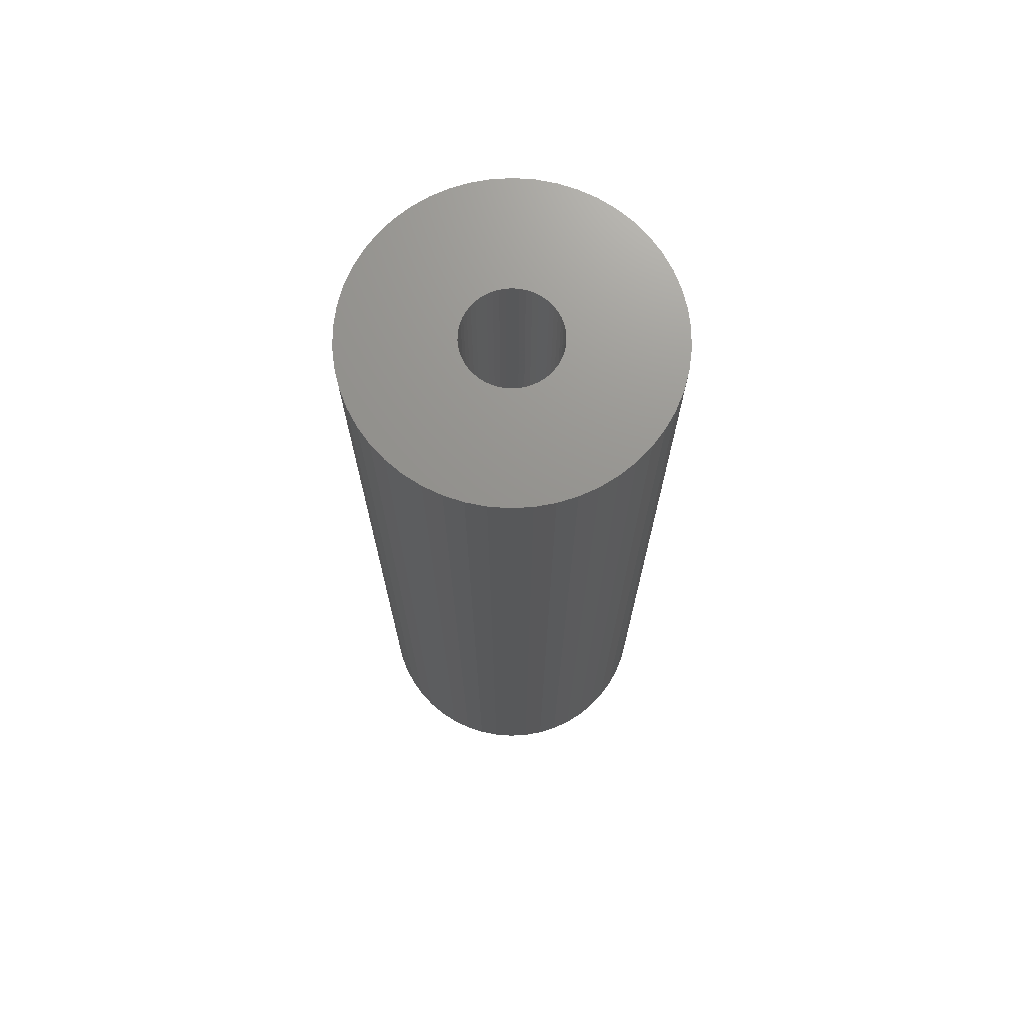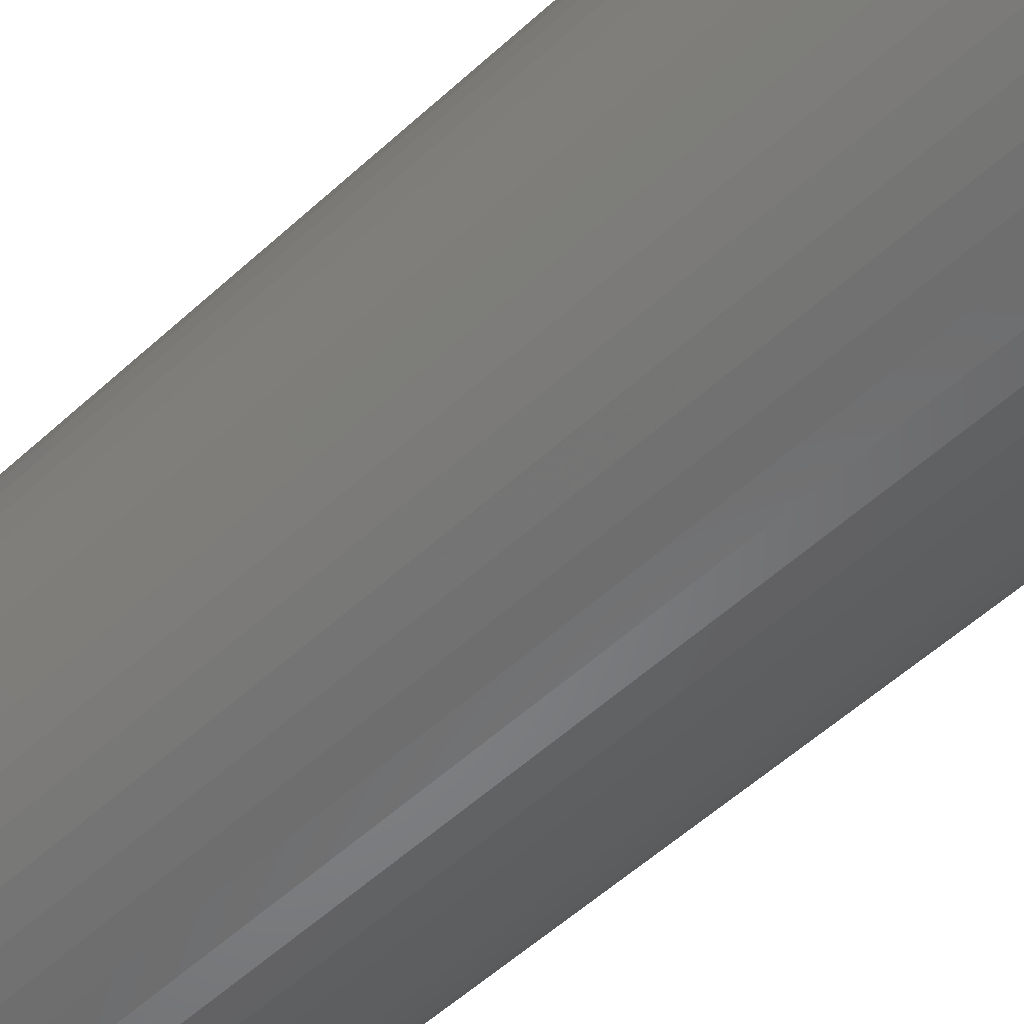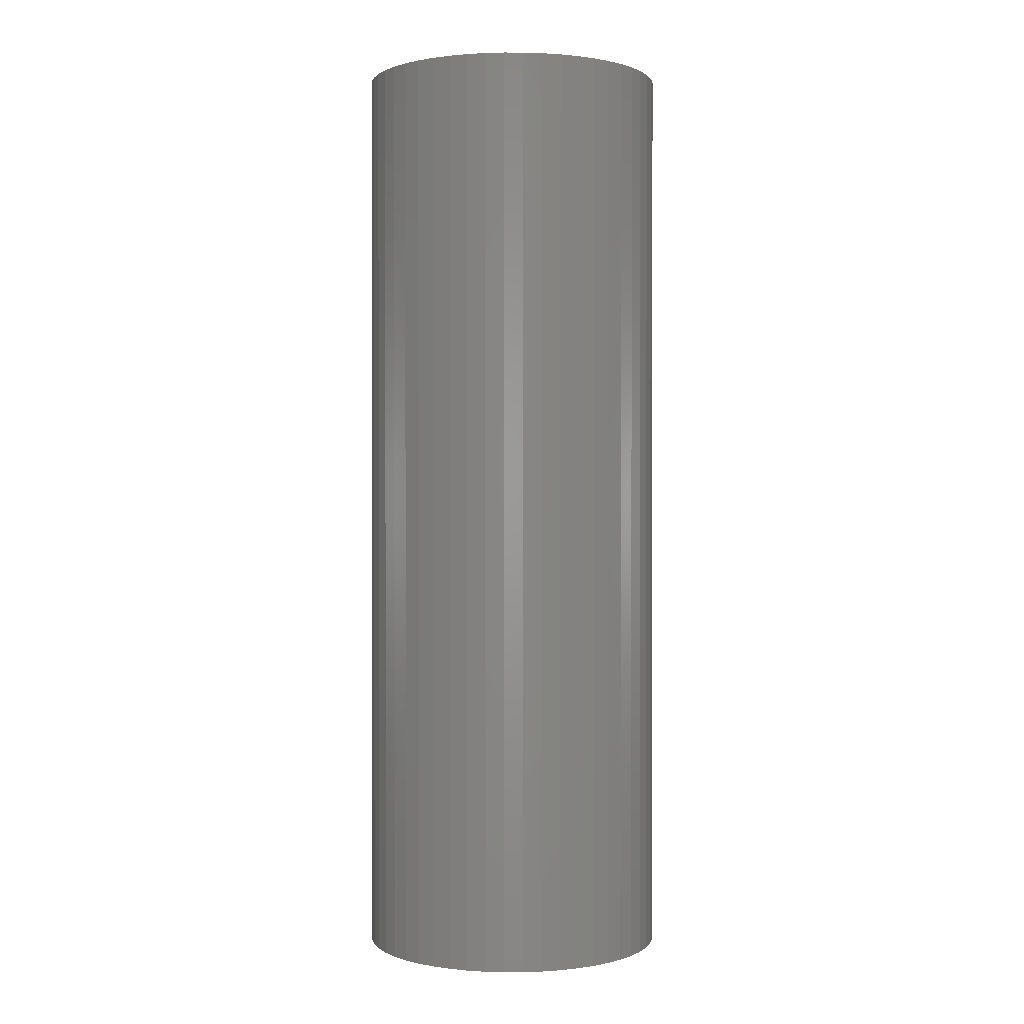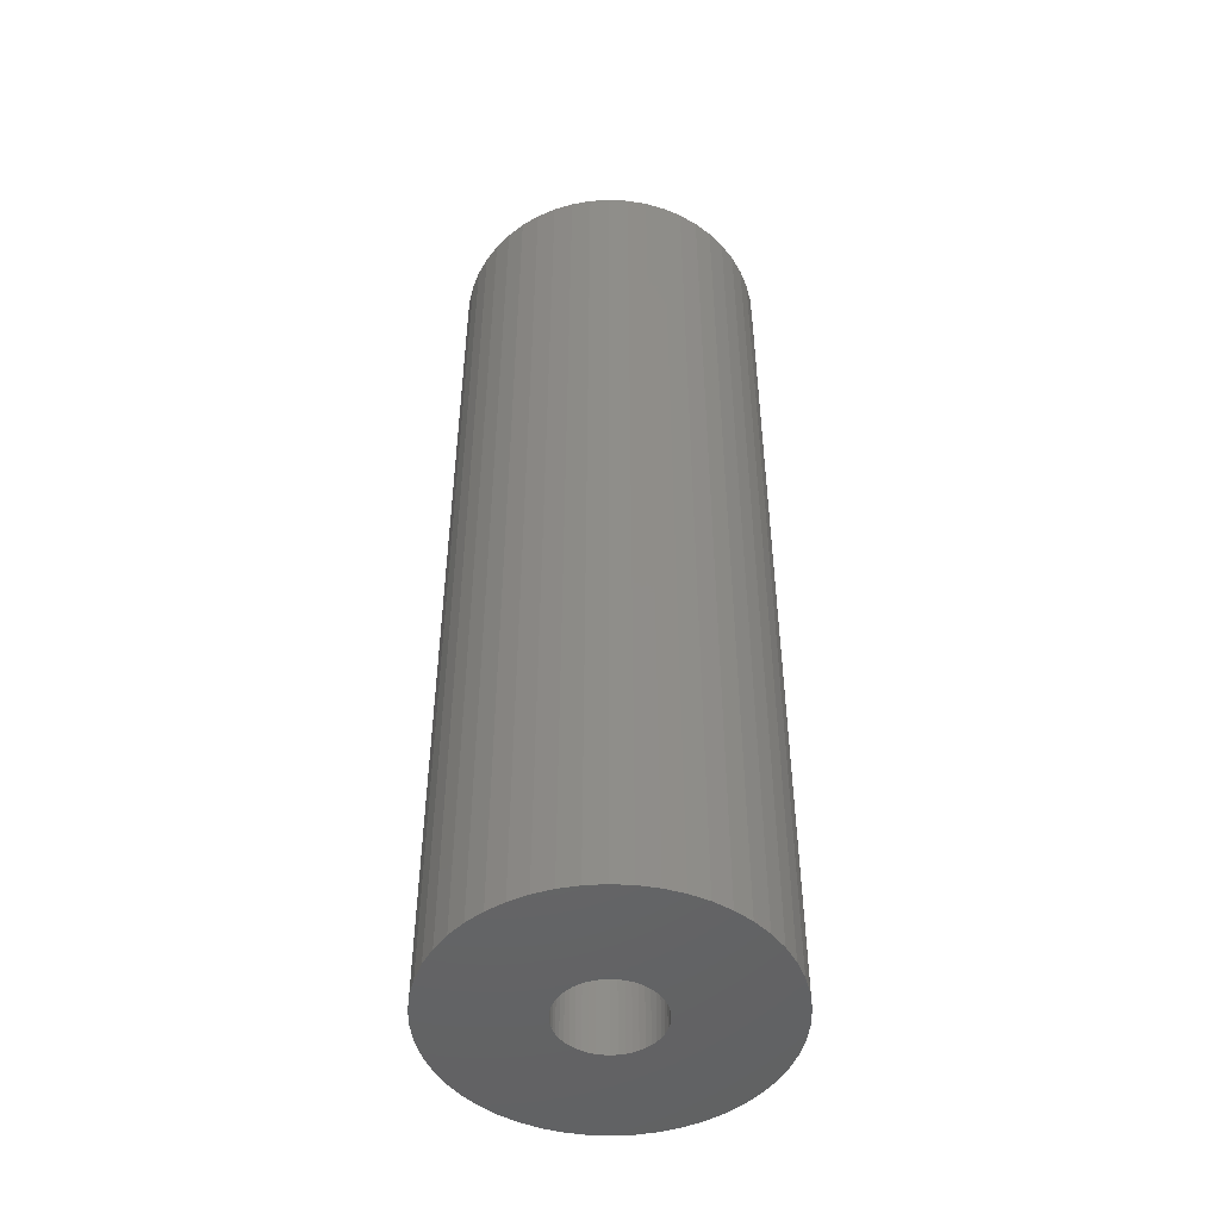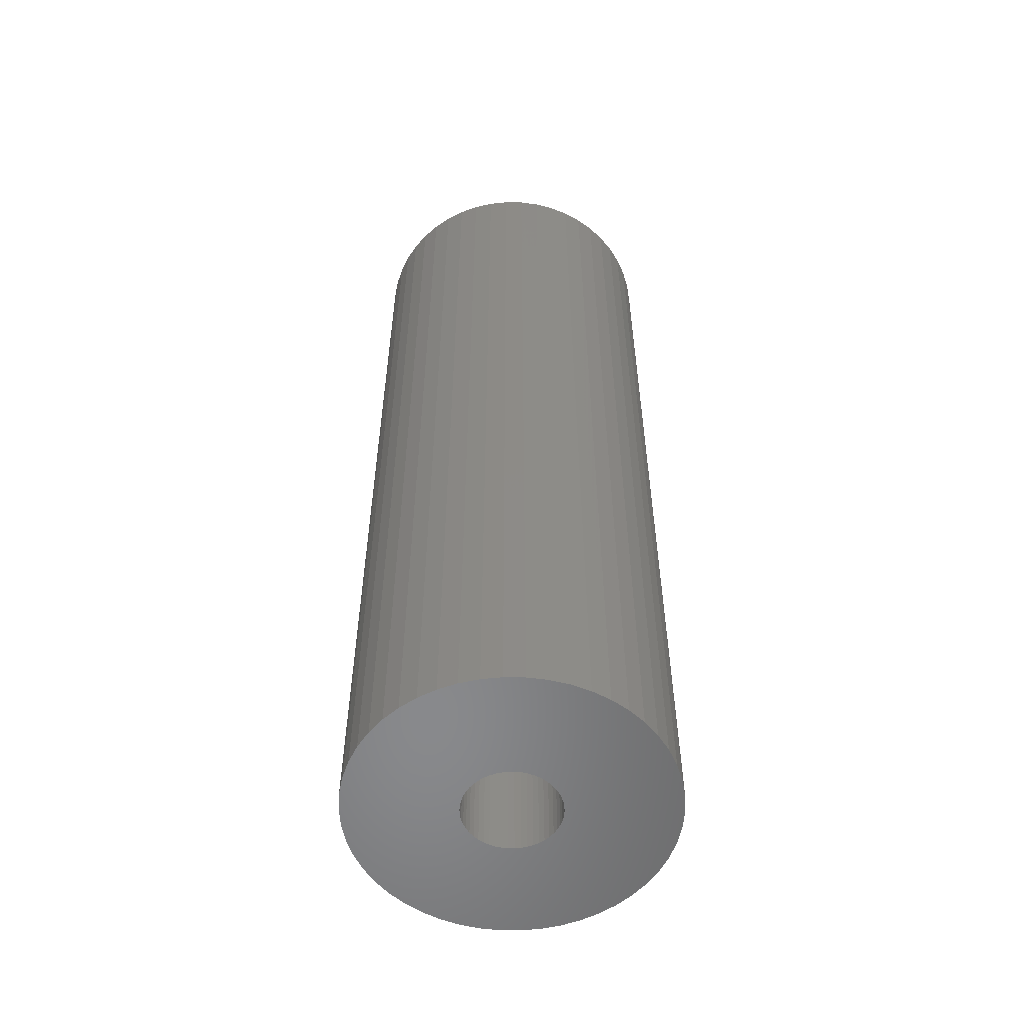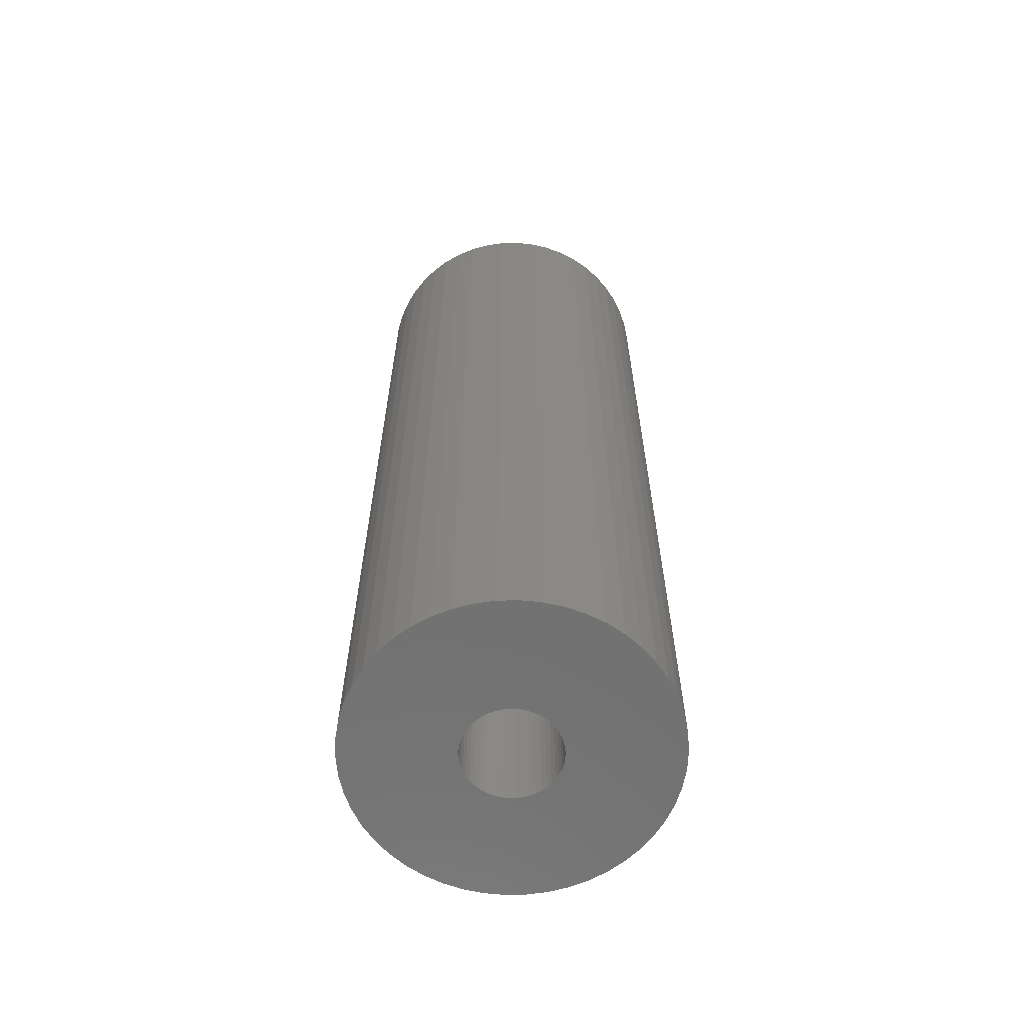
<metadata>
{"format":"stl","ext":"stl","renderer":"f3d","projection":"perspective","resolution":1024,"background":"white","views":[{"elev":71.4,"azim":-46.3,"up":"+Z"},{"elev":-52.1,"azim":135.1,"up":"+Y"},{"elev":0.7,"azim":-36.7,"up":"+Z"},{"elev":-48.3,"azim":-17.6,"up":"+Z"},{"elev":-55.4,"azim":100.0,"up":"+Z"},{"elev":-63.2,"azim":51.7,"up":"+Z"}]}
</metadata>
<code>
# stl→obj: 200 verts, 400 faces
v 14 0 42.5
v 13.89 1.755 -42.5
v 13.89 1.755 42.5
v 14 0 -42.5
v -14 0 -42.5
v -13.89 1.755 42.5
v -13.89 1.755 -42.5
v -14 0 42.5
v 0.8791 13.97 -42.5
v -0.8791 13.97 42.5
v 0.8791 13.97 42.5
v -0.8791 13.97 -42.5
v -0.8791 -13.97 -42.5
v 0.8791 -13.97 42.5
v -0.8791 -13.97 42.5
v 0.8791 -13.97 -42.5
v 10.21 9.584 -42.5
v 8.924 10.79 42.5
v 10.21 9.584 42.5
v 8.924 10.79 -42.5
v -8.924 10.79 -42.5
v -10.21 9.584 42.5
v -8.924 10.79 42.5
v -10.21 9.584 -42.5
v -4.326 13.31 -42.5
v -5.961 12.67 42.5
v -4.326 13.31 42.5
v -5.961 12.67 -42.5
v 12.27 -6.745 42.5
v 13.02 -5.154 -42.5
v 13.02 -5.154 42.5
v 12.27 -6.745 -42.5
v 13.02 5.154 42.5
v 12.27 6.745 -42.5
v 12.27 6.745 42.5
v 13.02 5.154 -42.5
v 5.961 12.67 -42.5
v 4.326 13.31 42.5
v 5.961 12.67 42.5
v 4.326 13.31 -42.5
v 7.502 11.82 -42.5
v 7.502 11.82 42.5
v -13.02 5.154 -42.5
v -12.27 6.745 42.5
v -12.27 6.745 -42.5
v -13.02 5.154 42.5
v -11.33 8.229 -42.5
v -11.33 8.229 42.5
v 4.25 0 42.5
v 4.216 0.5327 42.5
v 13.56 3.482 42.5
v 13.89 -1.755 42.5
v 4.116 1.057 42.5
v 4.216 -0.5327 42.5
v 3.952 1.565 42.5
v 13.56 -3.482 42.5
v 3.724 2.047 42.5
v 11.33 8.229 42.5
v 4.116 -1.057 42.5
v 3.438 2.498 42.5
v 3.098 2.909 42.5
v 3.952 -1.565 42.5
v 2.709 3.275 42.5
v 2.277 3.588 42.5
v 3.724 -2.047 42.5
v 1.81 3.846 42.5
v 11.33 -8.229 42.5
v 3.438 -2.498 42.5
v 1.313 4.042 42.5
v 2.623 13.75 42.5
v 0.7964 4.175 42.5
v 0.2669 4.242 42.5
v -0.2669 4.242 42.5
v -0.7964 4.175 42.5
v -2.623 13.75 42.5
v -1.313 4.042 42.5
v -1.81 3.846 42.5
v -2.277 3.588 42.5
v -7.502 11.82 42.5
v -2.709 3.275 42.5
v -3.098 2.909 42.5
v -3.438 2.498 42.5
v 10.21 -9.584 42.5
v 3.098 -2.909 42.5
v 8.924 -10.79 42.5
v 2.709 -3.275 42.5
v 7.502 -11.82 42.5
v 2.277 -3.588 42.5
v 5.961 -12.67 42.5
v 1.81 -3.846 42.5
v 4.326 -13.31 42.5
v 1.313 -4.042 42.5
v 2.623 -13.75 42.5
v 0.7964 -4.175 42.5
v 0.2669 -4.242 42.5
v -0.2669 -4.242 42.5
v -0.7964 -4.175 42.5
v -2.623 -13.75 42.5
v -1.313 -4.042 42.5
v -4.326 -13.31 42.5
v -1.81 -3.846 42.5
v -5.961 -12.67 42.5
v -2.277 -3.588 42.5
v -7.502 -11.82 42.5
v -2.709 -3.275 42.5
v -8.924 -10.79 42.5
v -3.098 -2.909 42.5
v -10.21 -9.584 42.5
v -3.438 -2.498 42.5
v -11.33 -8.229 42.5
v -3.724 -2.047 42.5
v -12.27 -6.745 42.5
v -3.952 -1.565 42.5
v -13.02 -5.154 42.5
v -4.116 -1.057 42.5
v -13.56 -3.482 42.5
v -4.216 -0.5327 42.5
v -13.89 -1.755 42.5
v -4.25 0 42.5
v -3.724 2.047 42.5
v -3.952 1.565 42.5
v -4.116 1.057 42.5
v -13.56 3.482 42.5
v -4.216 0.5327 42.5
v -2.623 13.75 -42.5
v 4.25 0 -42.5
v 13.89 -1.755 -42.5
v 4.216 -0.5327 -42.5
v 13.56 -3.482 -42.5
v 4.116 -1.057 -42.5
v 4.216 0.5327 -42.5
v 3.952 -1.565 -42.5
v 13.56 3.482 -42.5
v 3.724 -2.047 -42.5
v 11.33 -8.229 -42.5
v 4.116 1.057 -42.5
v 3.438 -2.498 -42.5
v 10.21 -9.584 -42.5
v 3.098 -2.909 -42.5
v 8.924 -10.79 -42.5
v 3.952 1.565 -42.5
v 2.709 -3.275 -42.5
v 7.502 -11.82 -42.5
v 2.277 -3.588 -42.5
v 5.961 -12.67 -42.5
v 3.724 2.047 -42.5
v 1.81 -3.846 -42.5
v 4.326 -13.31 -42.5
v 11.33 8.229 -42.5
v 3.438 2.498 -42.5
v 1.313 -4.042 -42.5
v 2.623 -13.75 -42.5
v 0.7964 -4.175 -42.5
v 0.2669 -4.242 -42.5
v -0.2669 -4.242 -42.5
v -0.7964 -4.175 -42.5
v -2.623 -13.75 -42.5
v -1.313 -4.042 -42.5
v -4.326 -13.31 -42.5
v -1.81 -3.846 -42.5
v -5.961 -12.67 -42.5
v -2.277 -3.588 -42.5
v -7.502 -11.82 -42.5
v -2.709 -3.275 -42.5
v -8.924 -10.79 -42.5
v -3.098 -2.909 -42.5
v -10.21 -9.584 -42.5
v -11.33 -8.229 -42.5
v -3.438 -2.498 -42.5
v 3.098 2.909 -42.5
v 2.709 3.275 -42.5
v 2.277 3.588 -42.5
v 1.81 3.846 -42.5
v 1.313 4.042 -42.5
v 2.623 13.75 -42.5
v 0.7964 4.175 -42.5
v 0.2669 4.242 -42.5
v -0.2669 4.242 -42.5
v -0.7964 4.175 -42.5
v -1.313 4.042 -42.5
v -1.81 3.846 -42.5
v -2.277 3.588 -42.5
v -7.502 11.82 -42.5
v -2.709 3.275 -42.5
v -3.098 2.909 -42.5
v -3.438 2.498 -42.5
v -3.724 2.047 -42.5
v -3.952 1.565 -42.5
v -4.116 1.057 -42.5
v -13.56 3.482 -42.5
v -4.216 0.5327 -42.5
v -4.25 0 -42.5
v -3.724 -2.047 -42.5
v -12.27 -6.745 -42.5
v -3.952 -1.565 -42.5
v -13.02 -5.154 -42.5
v -4.116 -1.057 -42.5
v -13.56 -3.482 -42.5
v -4.216 -0.5327 -42.5
v -13.89 -1.755 -42.5
f 1 2 3
f 2 1 4
f 5 6 7
f 6 5 8
f 9 10 11
f 10 9 12
f 13 14 15
f 14 13 16
f 17 18 19
f 18 17 20
f 21 22 23
f 22 21 24
f 25 26 27
f 26 25 28
f 29 30 31
f 30 29 32
f 33 34 35
f 34 33 36
f 37 38 39
f 38 37 40
f 41 39 42
f 39 41 37
f 43 44 45
f 44 43 46
f 47 22 24
f 22 47 48
f 49 1 3
f 50 3 51
f 1 49 52
f 53 51 33
f 54 52 49
f 55 33 35
f 52 54 56
f 57 35 58
f 59 56 54
f 60 58 19
f 56 59 31
f 61 19 18
f 62 31 59
f 63 18 42
f 31 62 29
f 64 42 39
f 65 29 62
f 66 39 38
f 29 65 67
f 68 67 65
f 3 50 49
f 51 53 50
f 33 55 53
f 35 57 55
f 58 60 57
f 19 61 60
f 18 63 61
f 69 38 70
f 42 64 63
f 39 66 64
f 38 69 66
f 71 70 11
f 70 71 69
f 11 72 71
f 11 73 72
f 10 73 11
f 73 10 74
f 75 74 10
f 74 75 76
f 27 76 75
f 76 27 77
f 26 77 27
f 77 26 78
f 79 78 26
f 78 79 80
f 23 80 79
f 80 23 81
f 22 81 23
f 48 82 22
f 81 22 82
f 67 68 83
f 84 83 68
f 83 84 85
f 86 85 84
f 85 86 87
f 88 87 86
f 87 88 89
f 90 89 88
f 89 90 91
f 92 91 90
f 91 92 93
f 94 93 92
f 93 94 14
f 95 14 94
f 96 14 95
f 15 96 97
f 96 15 14
f 98 97 99
f 100 99 101
f 102 101 103
f 97 98 15
f 104 103 105
f 106 105 107
f 108 107 109
f 110 109 111
f 112 111 113
f 114 113 115
f 116 115 117
f 99 100 98
f 118 117 119
f 82 48 120
f 44 120 48
f 101 102 100
f 120 44 121
f 103 104 102
f 46 121 44
f 105 106 104
f 121 46 122
f 107 108 106
f 123 122 46
f 109 110 108
f 122 123 124
f 111 112 110
f 6 124 123
f 113 114 112
f 124 6 119
f 115 116 114
f 8 119 6
f 117 118 116
f 119 8 118
f 125 27 75
f 27 125 25
f 126 4 127
f 128 127 129
f 4 126 2
f 130 129 30
f 131 2 126
f 132 30 32
f 2 131 133
f 134 32 135
f 136 133 131
f 137 135 138
f 133 136 36
f 139 138 140
f 141 36 136
f 142 140 143
f 36 141 34
f 144 143 145
f 146 34 141
f 147 145 148
f 34 146 149
f 150 149 146
f 127 128 126
f 129 130 128
f 30 132 130
f 32 134 132
f 135 137 134
f 138 139 137
f 140 142 139
f 151 148 152
f 143 144 142
f 145 147 144
f 148 151 147
f 153 152 16
f 152 153 151
f 16 154 153
f 16 155 154
f 13 155 16
f 155 13 156
f 157 156 13
f 156 157 158
f 159 158 157
f 158 159 160
f 161 160 159
f 160 161 162
f 163 162 161
f 162 163 164
f 165 164 163
f 164 165 166
f 167 166 165
f 168 169 167
f 166 167 169
f 149 150 17
f 170 17 150
f 17 170 20
f 171 20 170
f 20 171 41
f 172 41 171
f 41 172 37
f 173 37 172
f 37 173 40
f 174 40 173
f 40 174 175
f 176 175 174
f 175 176 9
f 177 9 176
f 178 9 177
f 12 178 179
f 178 12 9
f 125 179 180
f 25 180 181
f 28 181 182
f 179 125 12
f 183 182 184
f 21 184 185
f 24 185 186
f 47 186 187
f 45 187 188
f 43 188 189
f 190 189 191
f 180 25 125
f 7 191 192
f 169 168 193
f 194 193 168
f 181 28 25
f 193 194 195
f 182 183 28
f 196 195 194
f 184 21 183
f 195 196 197
f 185 24 21
f 198 197 196
f 186 47 24
f 197 198 199
f 187 45 47
f 200 199 198
f 188 43 45
f 199 200 192
f 189 190 43
f 5 192 200
f 191 7 190
f 192 5 7
f 16 93 14
f 93 16 152
f 51 36 33
f 36 51 133
f 3 133 51
f 133 3 2
f 58 17 19
f 17 58 149
f 35 149 58
f 149 35 34
f 40 70 38
f 70 40 175
f 175 11 70
f 11 175 9
f 20 42 18
f 42 20 41
f 45 48 47
f 48 45 44
f 190 46 43
f 46 190 123
f 7 123 190
f 123 7 6
f 28 79 26
f 79 28 183
f 183 23 79
f 23 183 21
f 12 75 10
f 75 12 125
f 52 4 1
f 4 52 127
f 83 135 67
f 135 83 138
f 167 106 108
f 106 167 165
f 194 114 196
f 114 194 112
f 167 110 168
f 110 167 108
f 145 87 89
f 87 145 143
f 31 129 56
f 129 31 30
f 67 32 29
f 32 67 135
f 198 118 200
f 118 198 116
f 200 8 5
f 8 200 118
f 196 116 198
f 116 196 114
f 140 83 85
f 83 140 138
f 148 89 91
f 89 148 145
f 152 91 93
f 91 152 148
f 56 127 52
f 127 56 129
f 157 15 98
f 15 157 13
f 165 104 106
f 104 165 163
f 168 112 194
f 112 168 110
f 143 85 87
f 85 143 140
f 159 98 100
f 98 159 157
f 161 100 102
f 100 161 159
f 163 102 104
f 102 163 161
f 126 50 131
f 50 126 49
f 119 191 124
f 191 119 192
f 178 72 73
f 72 178 177
f 154 96 95
f 96 154 155
f 139 68 137
f 68 139 84
f 171 61 63
f 61 171 170
f 185 80 81
f 80 185 184
f 181 76 77
f 76 181 180
f 132 59 130
f 59 132 62
f 141 57 146
f 57 141 55
f 131 53 136
f 53 131 50
f 146 60 150
f 60 146 57
f 174 66 69
f 66 174 173
f 176 69 71
f 69 176 174
f 172 63 64
f 63 172 171
f 121 187 120
f 187 121 188
f 122 188 121
f 188 122 189
f 182 77 78
f 77 182 181
f 179 73 74
f 73 179 178
f 153 95 94
f 95 153 154
f 136 55 141
f 55 136 53
f 150 61 170
f 61 150 60
f 177 71 72
f 71 177 176
f 173 64 66
f 64 173 172
f 120 186 82
f 186 120 187
f 82 185 81
f 185 82 186
f 124 189 122
f 189 124 191
f 184 78 80
f 78 184 182
f 180 74 76
f 74 180 179
f 137 65 134
f 65 137 68
f 130 54 128
f 54 130 59
f 142 88 86
f 88 142 144
f 134 62 132
f 62 134 65
f 128 49 126
f 49 128 54
f 109 193 111
f 193 109 169
f 113 197 115
f 197 113 195
f 117 192 119
f 192 117 199
f 139 86 84
f 86 139 142
f 151 94 92
f 94 151 153
f 144 90 88
f 90 144 147
f 155 97 96
f 97 155 156
f 156 99 97
f 99 156 158
f 164 107 105
f 107 164 166
f 107 169 109
f 169 107 166
f 111 195 113
f 195 111 193
f 115 199 117
f 199 115 197
f 162 105 103
f 105 162 164
f 147 92 90
f 92 147 151
f 158 101 99
f 101 158 160
f 160 103 101
f 103 160 162

</code>
